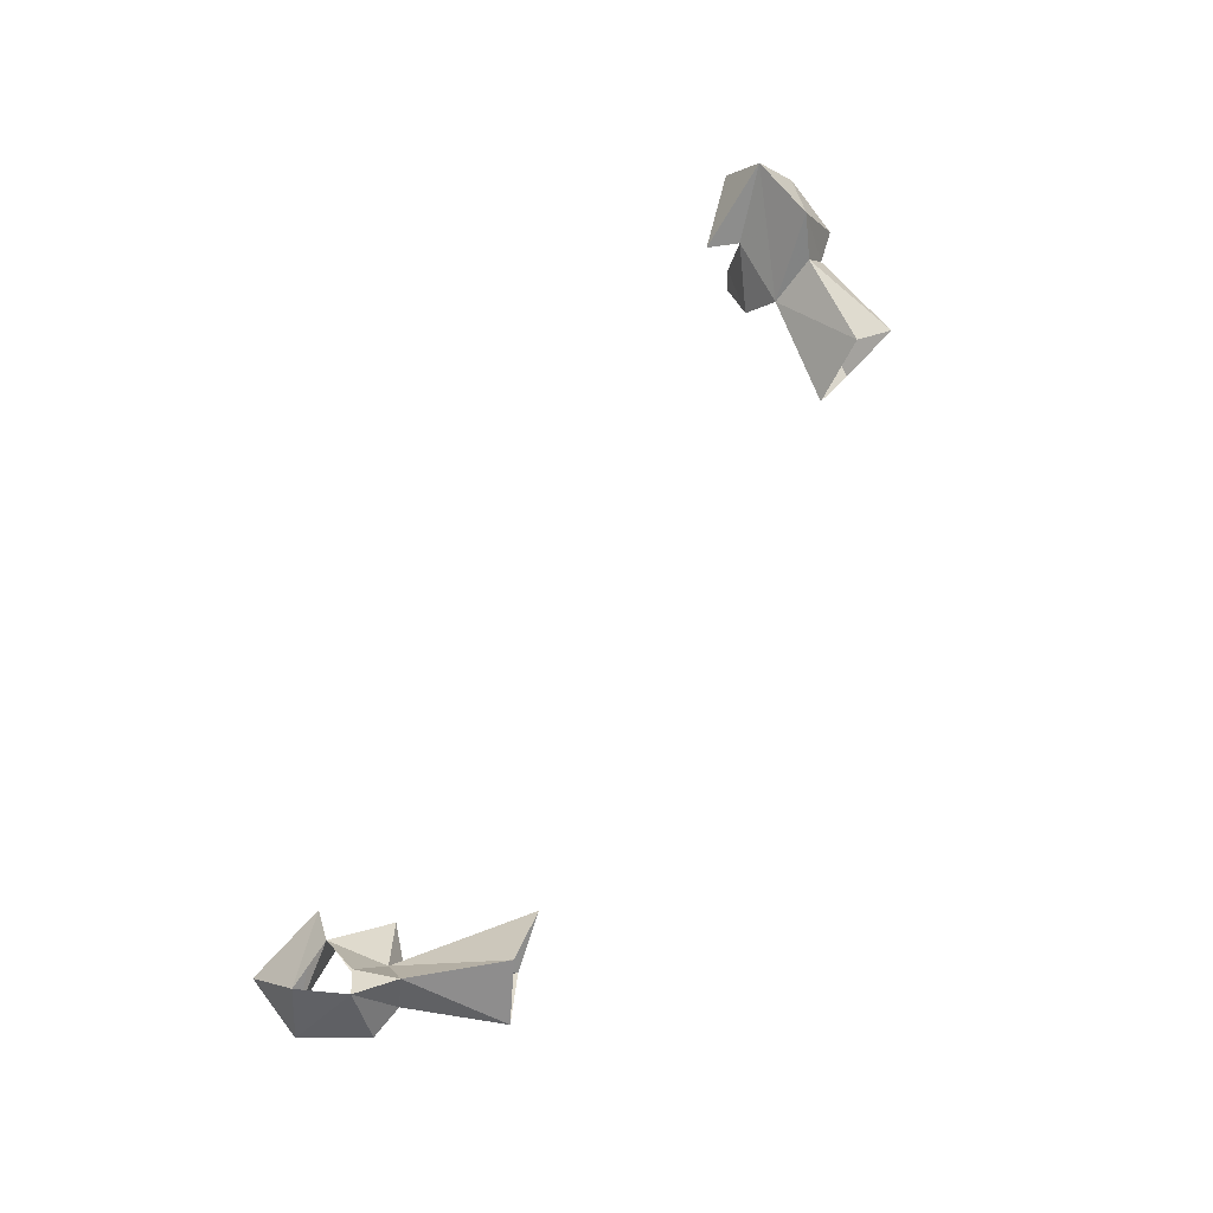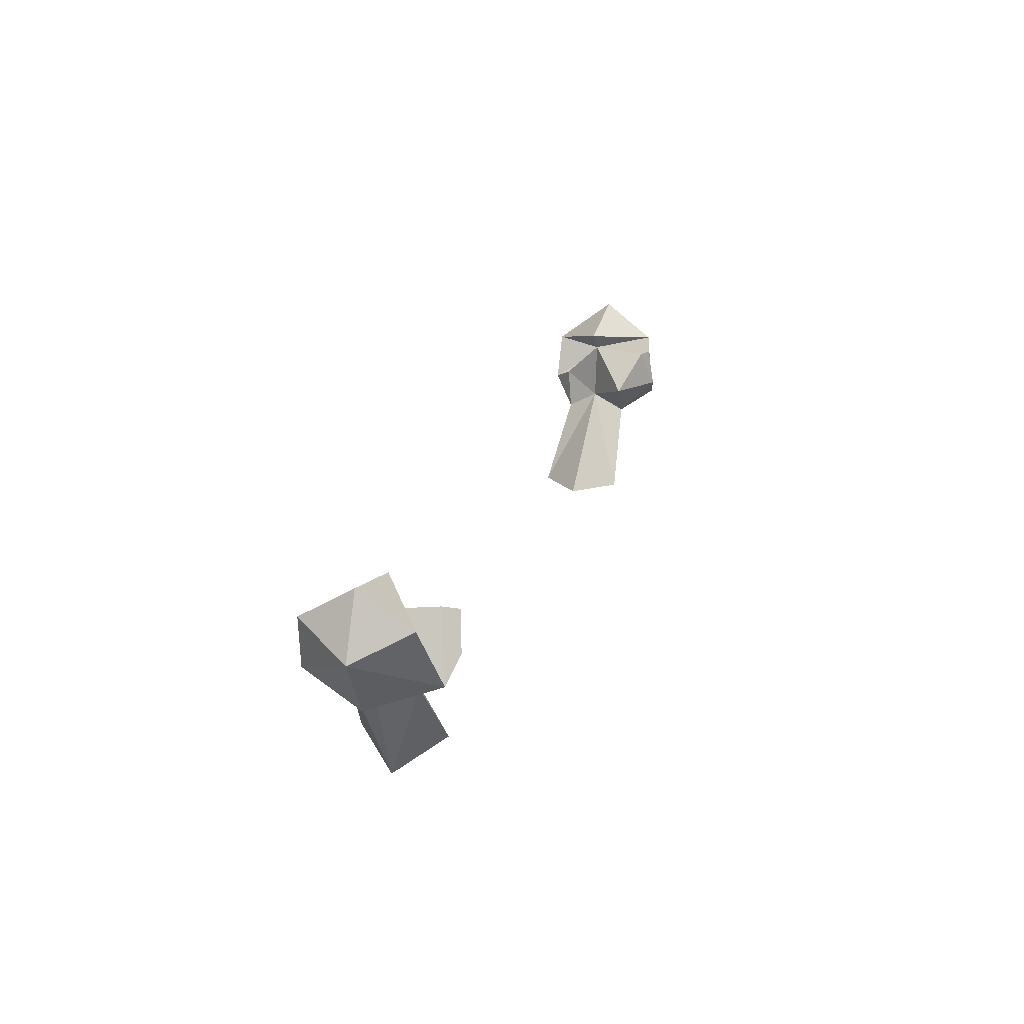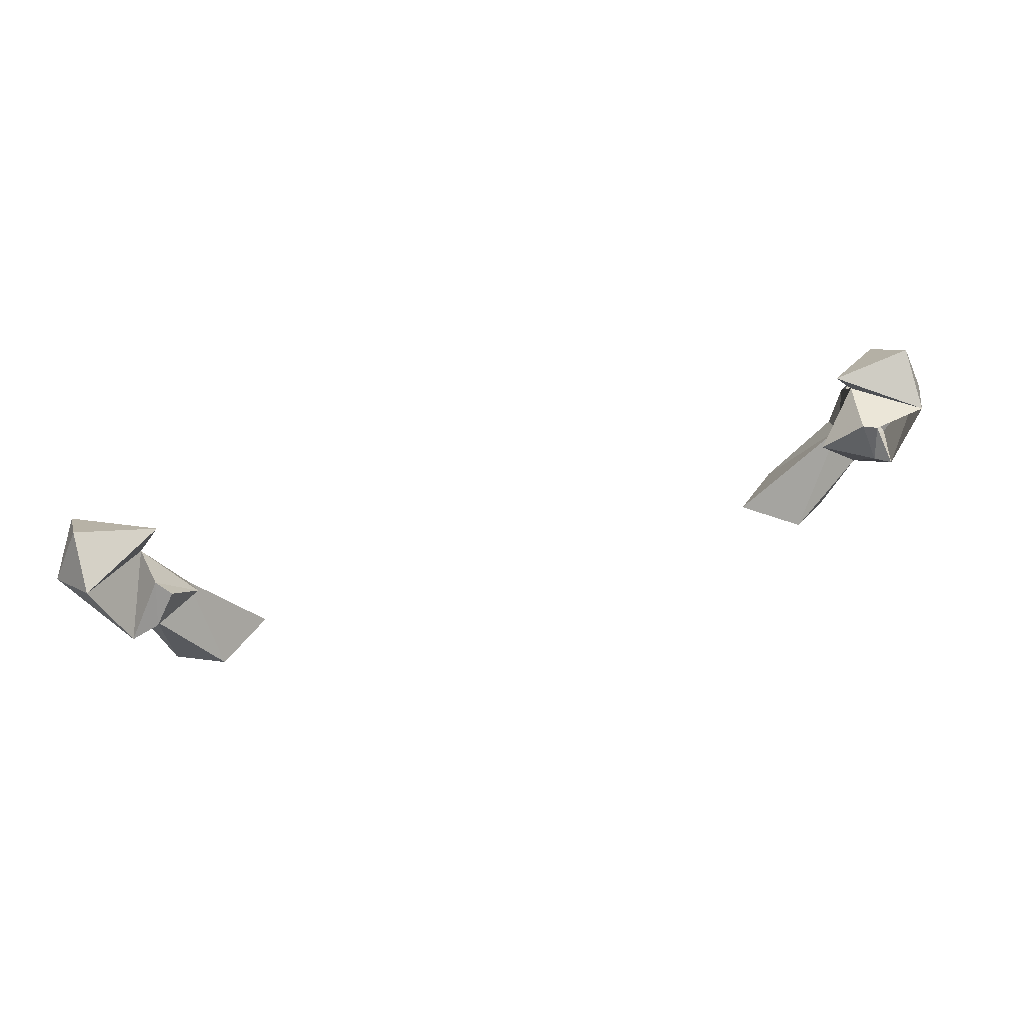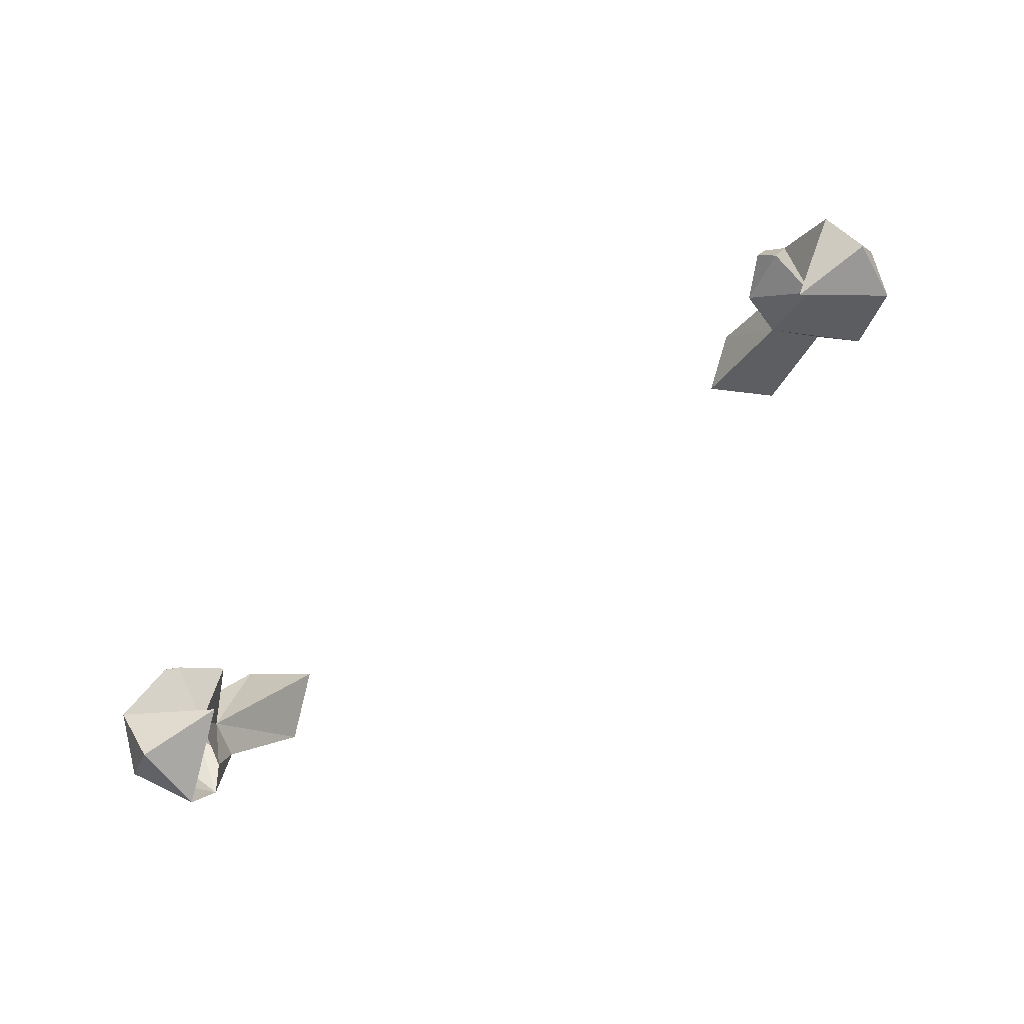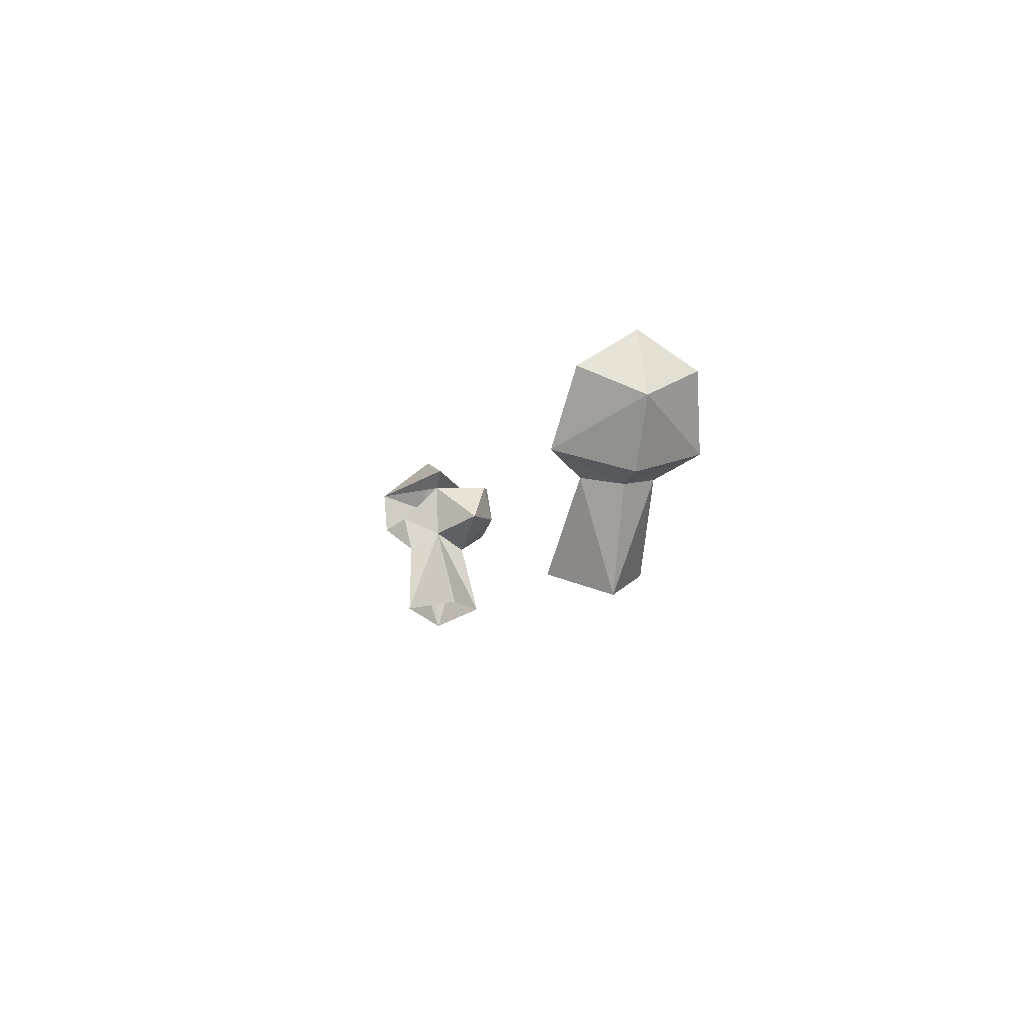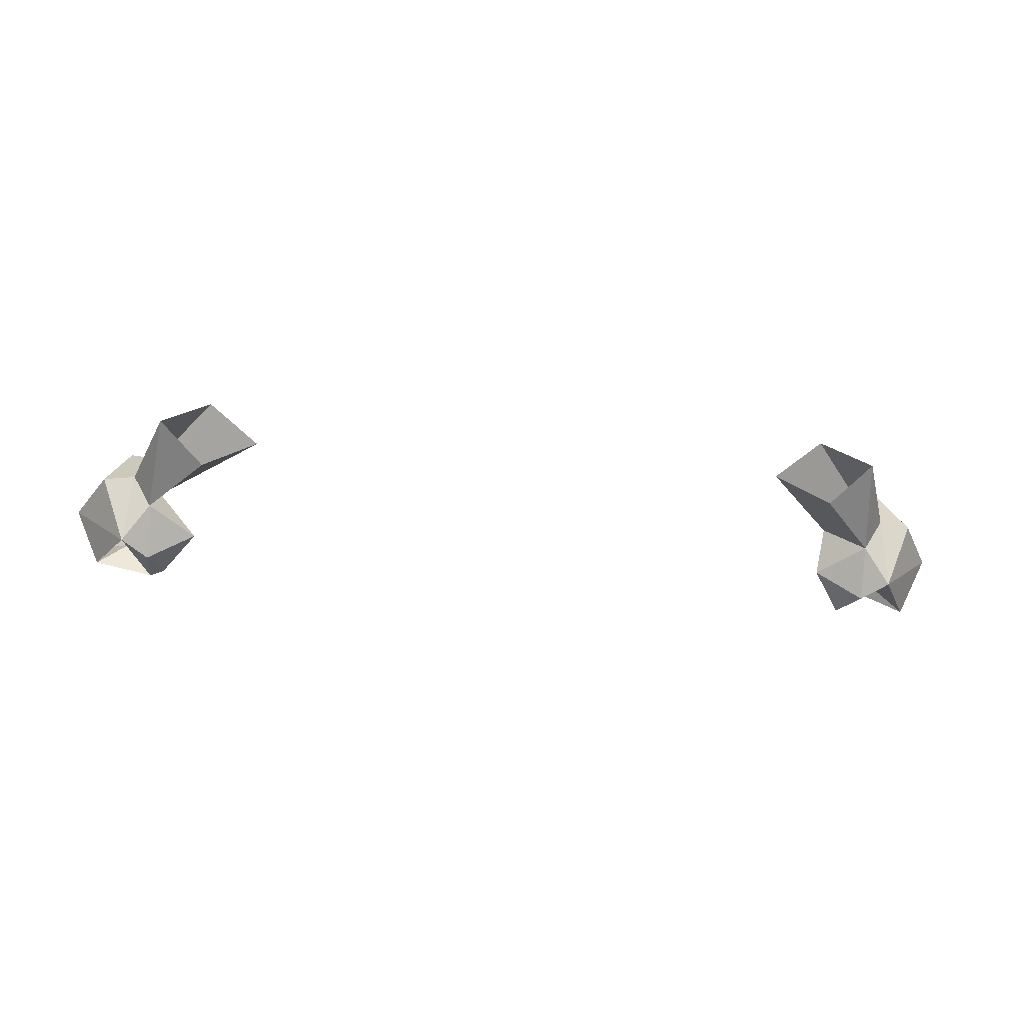
<metadata>
{"format":"obj","ext":"obj","renderer":"f3d","projection":"perspective","resolution":1024,"background":"white","views":[{"elev":72.6,"azim":-61.5,"up":"+Z"},{"elev":22.4,"azim":106.4,"up":"+Y"},{"elev":46.1,"azim":162.4,"up":"+Y"},{"elev":78.5,"azim":-35.9,"up":"+Y"},{"elev":-5.8,"azim":76.1,"up":"+Y"},{"elev":-39.7,"azim":-5.4,"up":"+Z"}]}
</metadata>
<code>
v -0.4609 -1.039 0.03906
v -0.4844 -1.047 0
v -0.4453 -1.156 0
v -0.3906 -1.133 0.05469
v -0.4531 -1.016 0
v -0.4766 -0.9922 0.04688
v -0.5 -1.008 0.07031
v -0.5234 -1.039 0
v -0.4922 -1.016 -0.07812
v -0.4609 -1.039 -0.03906
v -0.3906 -1.133 -0.04688
v -0.3281 -1.125 0
v -0.5625 -0.9688 0
v -0.5312 -0.9453 -0.0625
v -0.5312 -0.8984 0
v -0.4375 -0.9219 0
v -0.4609 -0.9453 0
v -0.4609 -0.9453 -0.07812
v -0.4453 -0.9453 -0.07031
v -0.4609 -0.9922 -0.08594
v -0.4062 -0.9922 -0.04688
v -0.5234 -0.9531 0.07031
v 0.4609 -1.039 0.03906
v 0.4453 -1.156 0
v 0.4844 -1.047 0
v 0.4922 -1.016 0.07812
v 0.4141 -1.023 0
v 0.3906 -1.133 0.05469
v 0.3281 -1.125 0
v 0.3906 -1.133 -0.04688
v 0.4609 -1.039 -0.03906
v 0.4922 -1.016 -0.07812
v 0.5234 -1.039 0
v 0.5625 -0.9688 0
v 0.5312 -0.9375 0.0625
v 0.4609 -0.9531 0
v 0.4062 -0.9922 -0.04688
v 0.4609 -0.9922 -0.08594
v 0.4531 -0.9453 -0.0625
v 0.5312 -0.9375 -0.0625
v 0.5312 -0.8984 0
v 0.4375 -0.9219 0
v 0.4375 -0.9531 -0.07812
f 1 2 3
f 1 3 4
f 1 4 5
f 1 5 6
f 1 6 7
f 1 7 2
f 2 7 8
f 2 8 9
f 2 9 10
f 2 10 3
f 3 10 11
f 11 10 5
f 11 5 12
f 12 5 4
f 9 8 13
f 9 20 10
f 10 20 21
f 10 21 5
f 5 21 17
f 5 17 6
f 7 13 8
f 17 21 19
f 19 21 20
f 23 24 25
f 23 25 26
f 23 26 27
f 23 27 28
f 23 28 24
f 28 27 29
f 29 27 30
f 30 27 31
f 30 31 24
f 24 31 25
f 25 31 32
f 25 32 33
f 25 33 26
f 26 33 34
f 26 35 27
f 27 36 37
f 27 37 31
f 31 37 38
f 31 38 32
f 32 38 39
f 32 39 36
f 32 34 33
f 36 39 37
f 37 39 43
f 37 43 38
f 38 43 39
f 9 13 14
f 14 13 15
f 14 15 16
f 13 7 22
f 13 22 15
f 15 22 16
f 26 34 35
f 32 40 34
f 34 40 41
f 34 41 35
f 35 41 42
f 40 42 41
f 14 16 17
f 14 17 18
f 18 17 19
f 18 19 20
f 18 20 9
f 16 22 17
f 27 35 36
f 32 36 40
f 35 42 36
f 36 42 40

</code>
